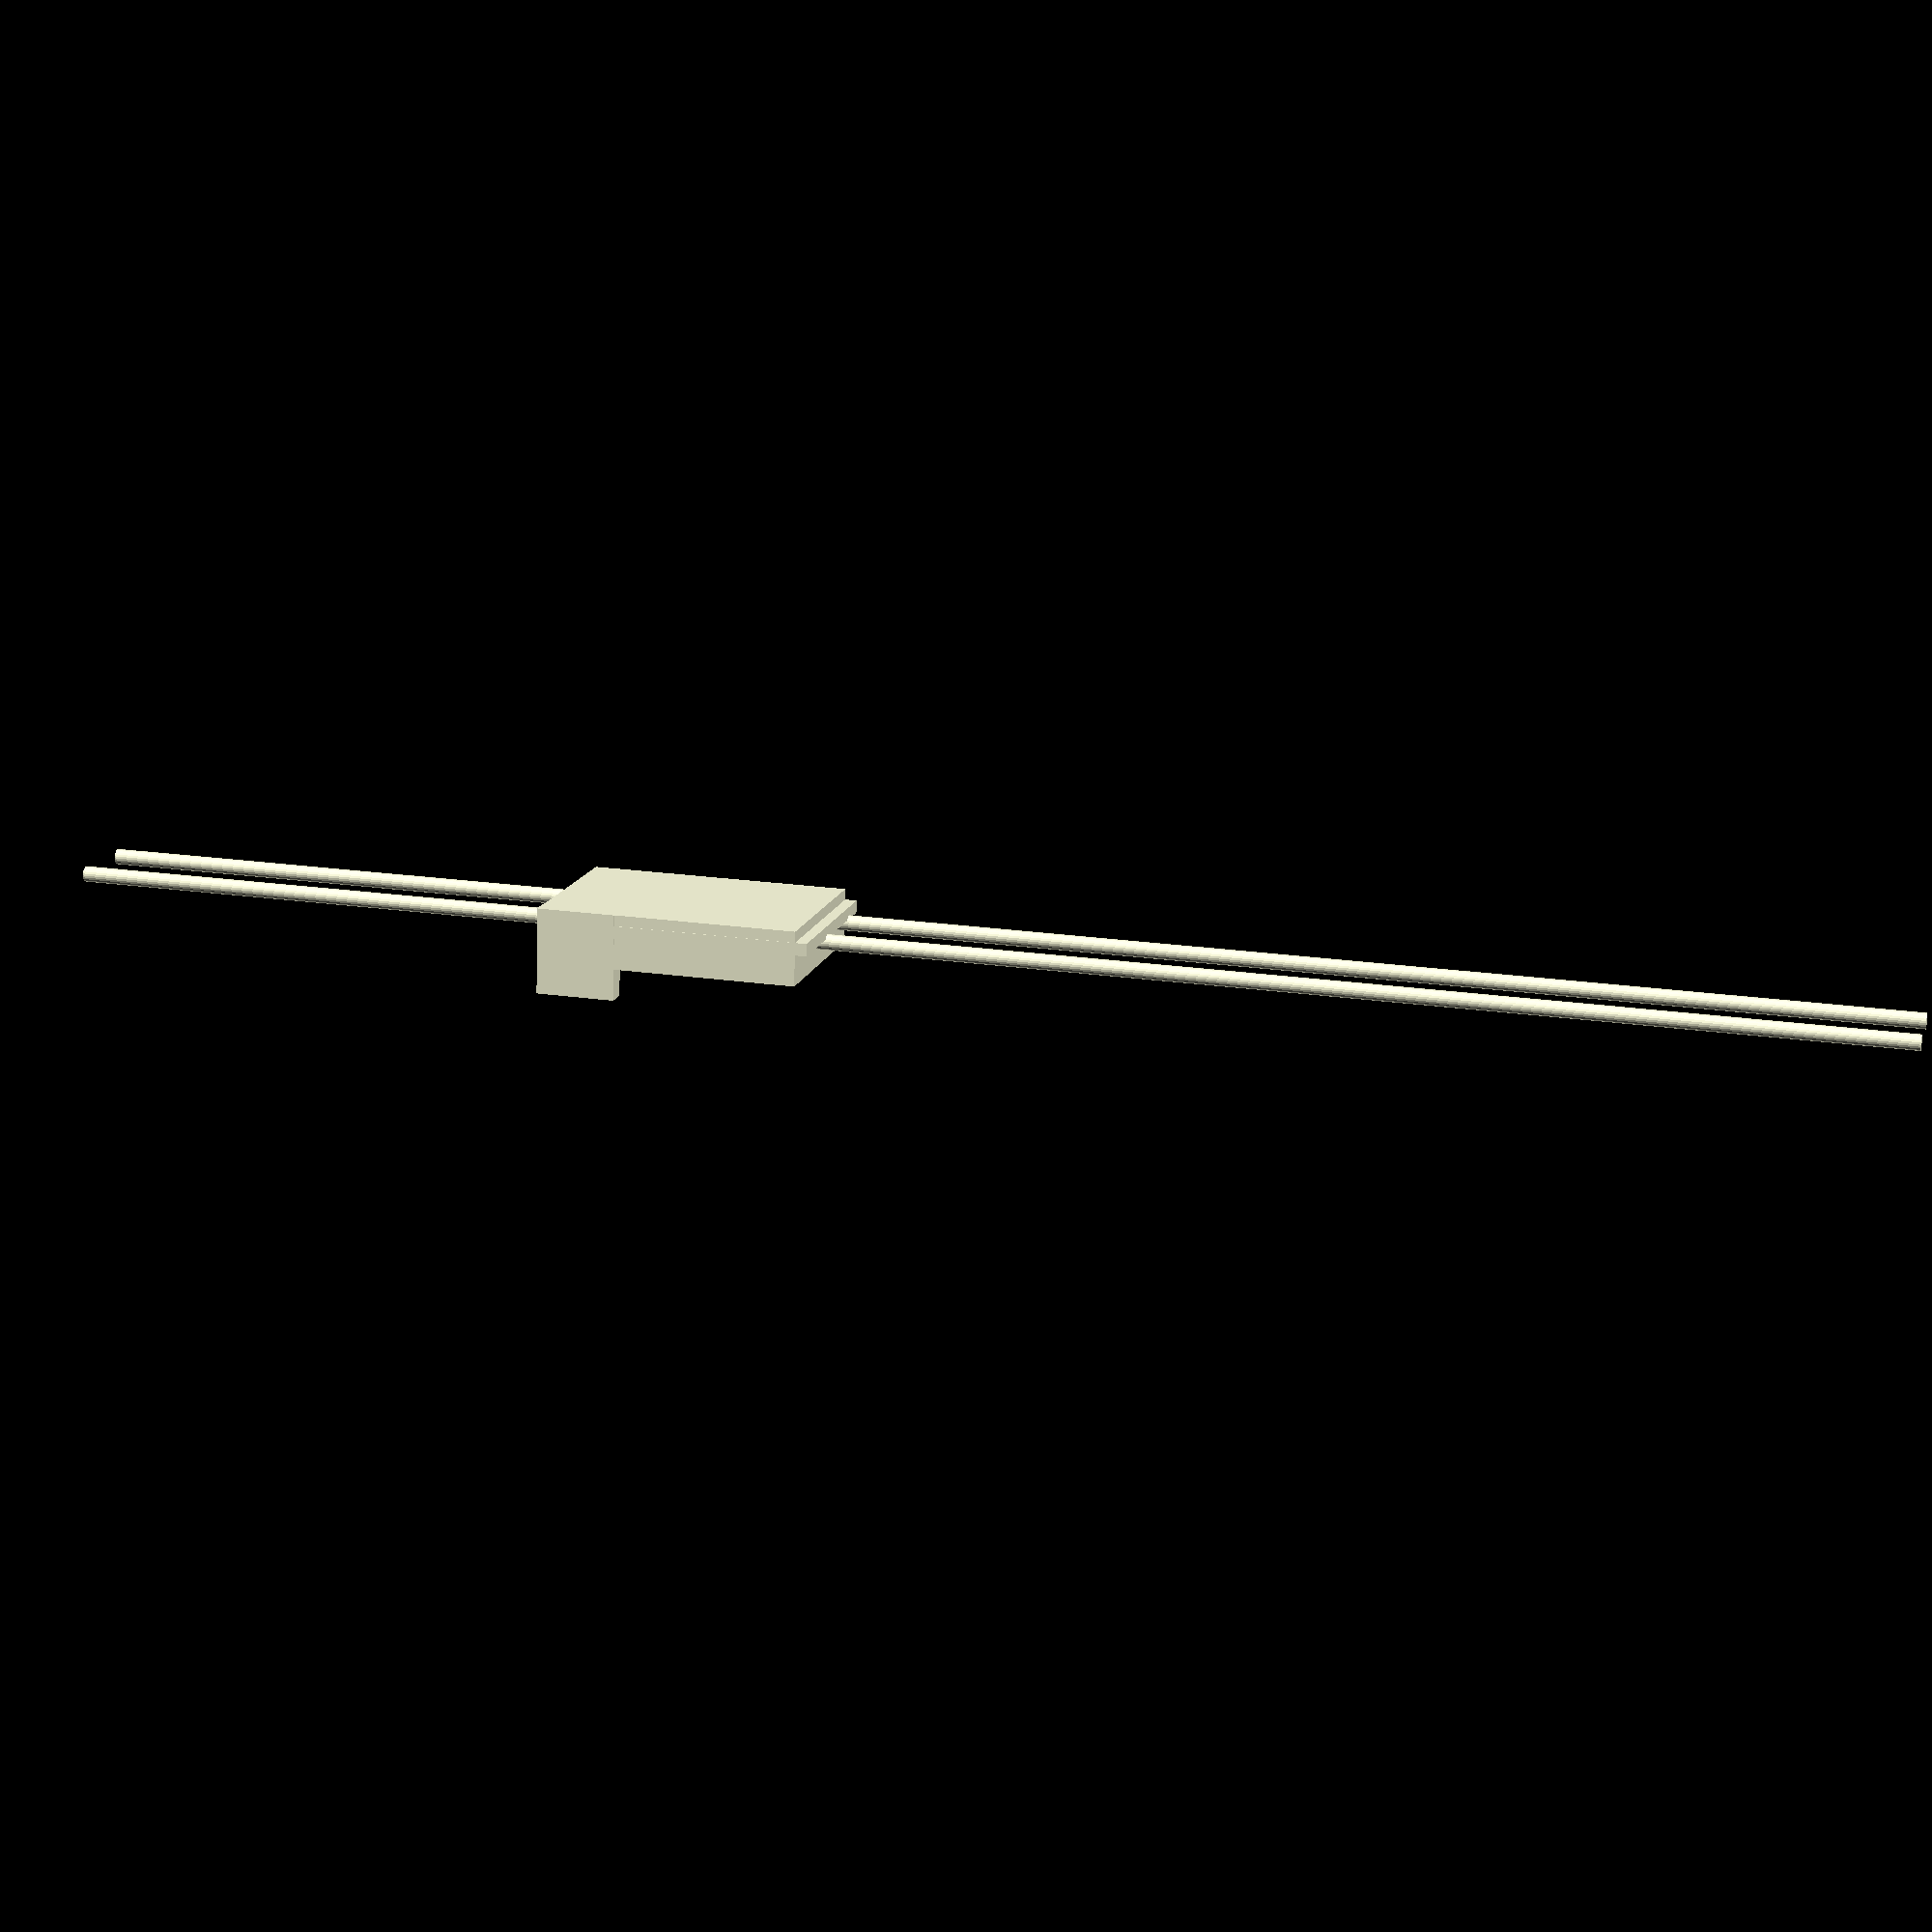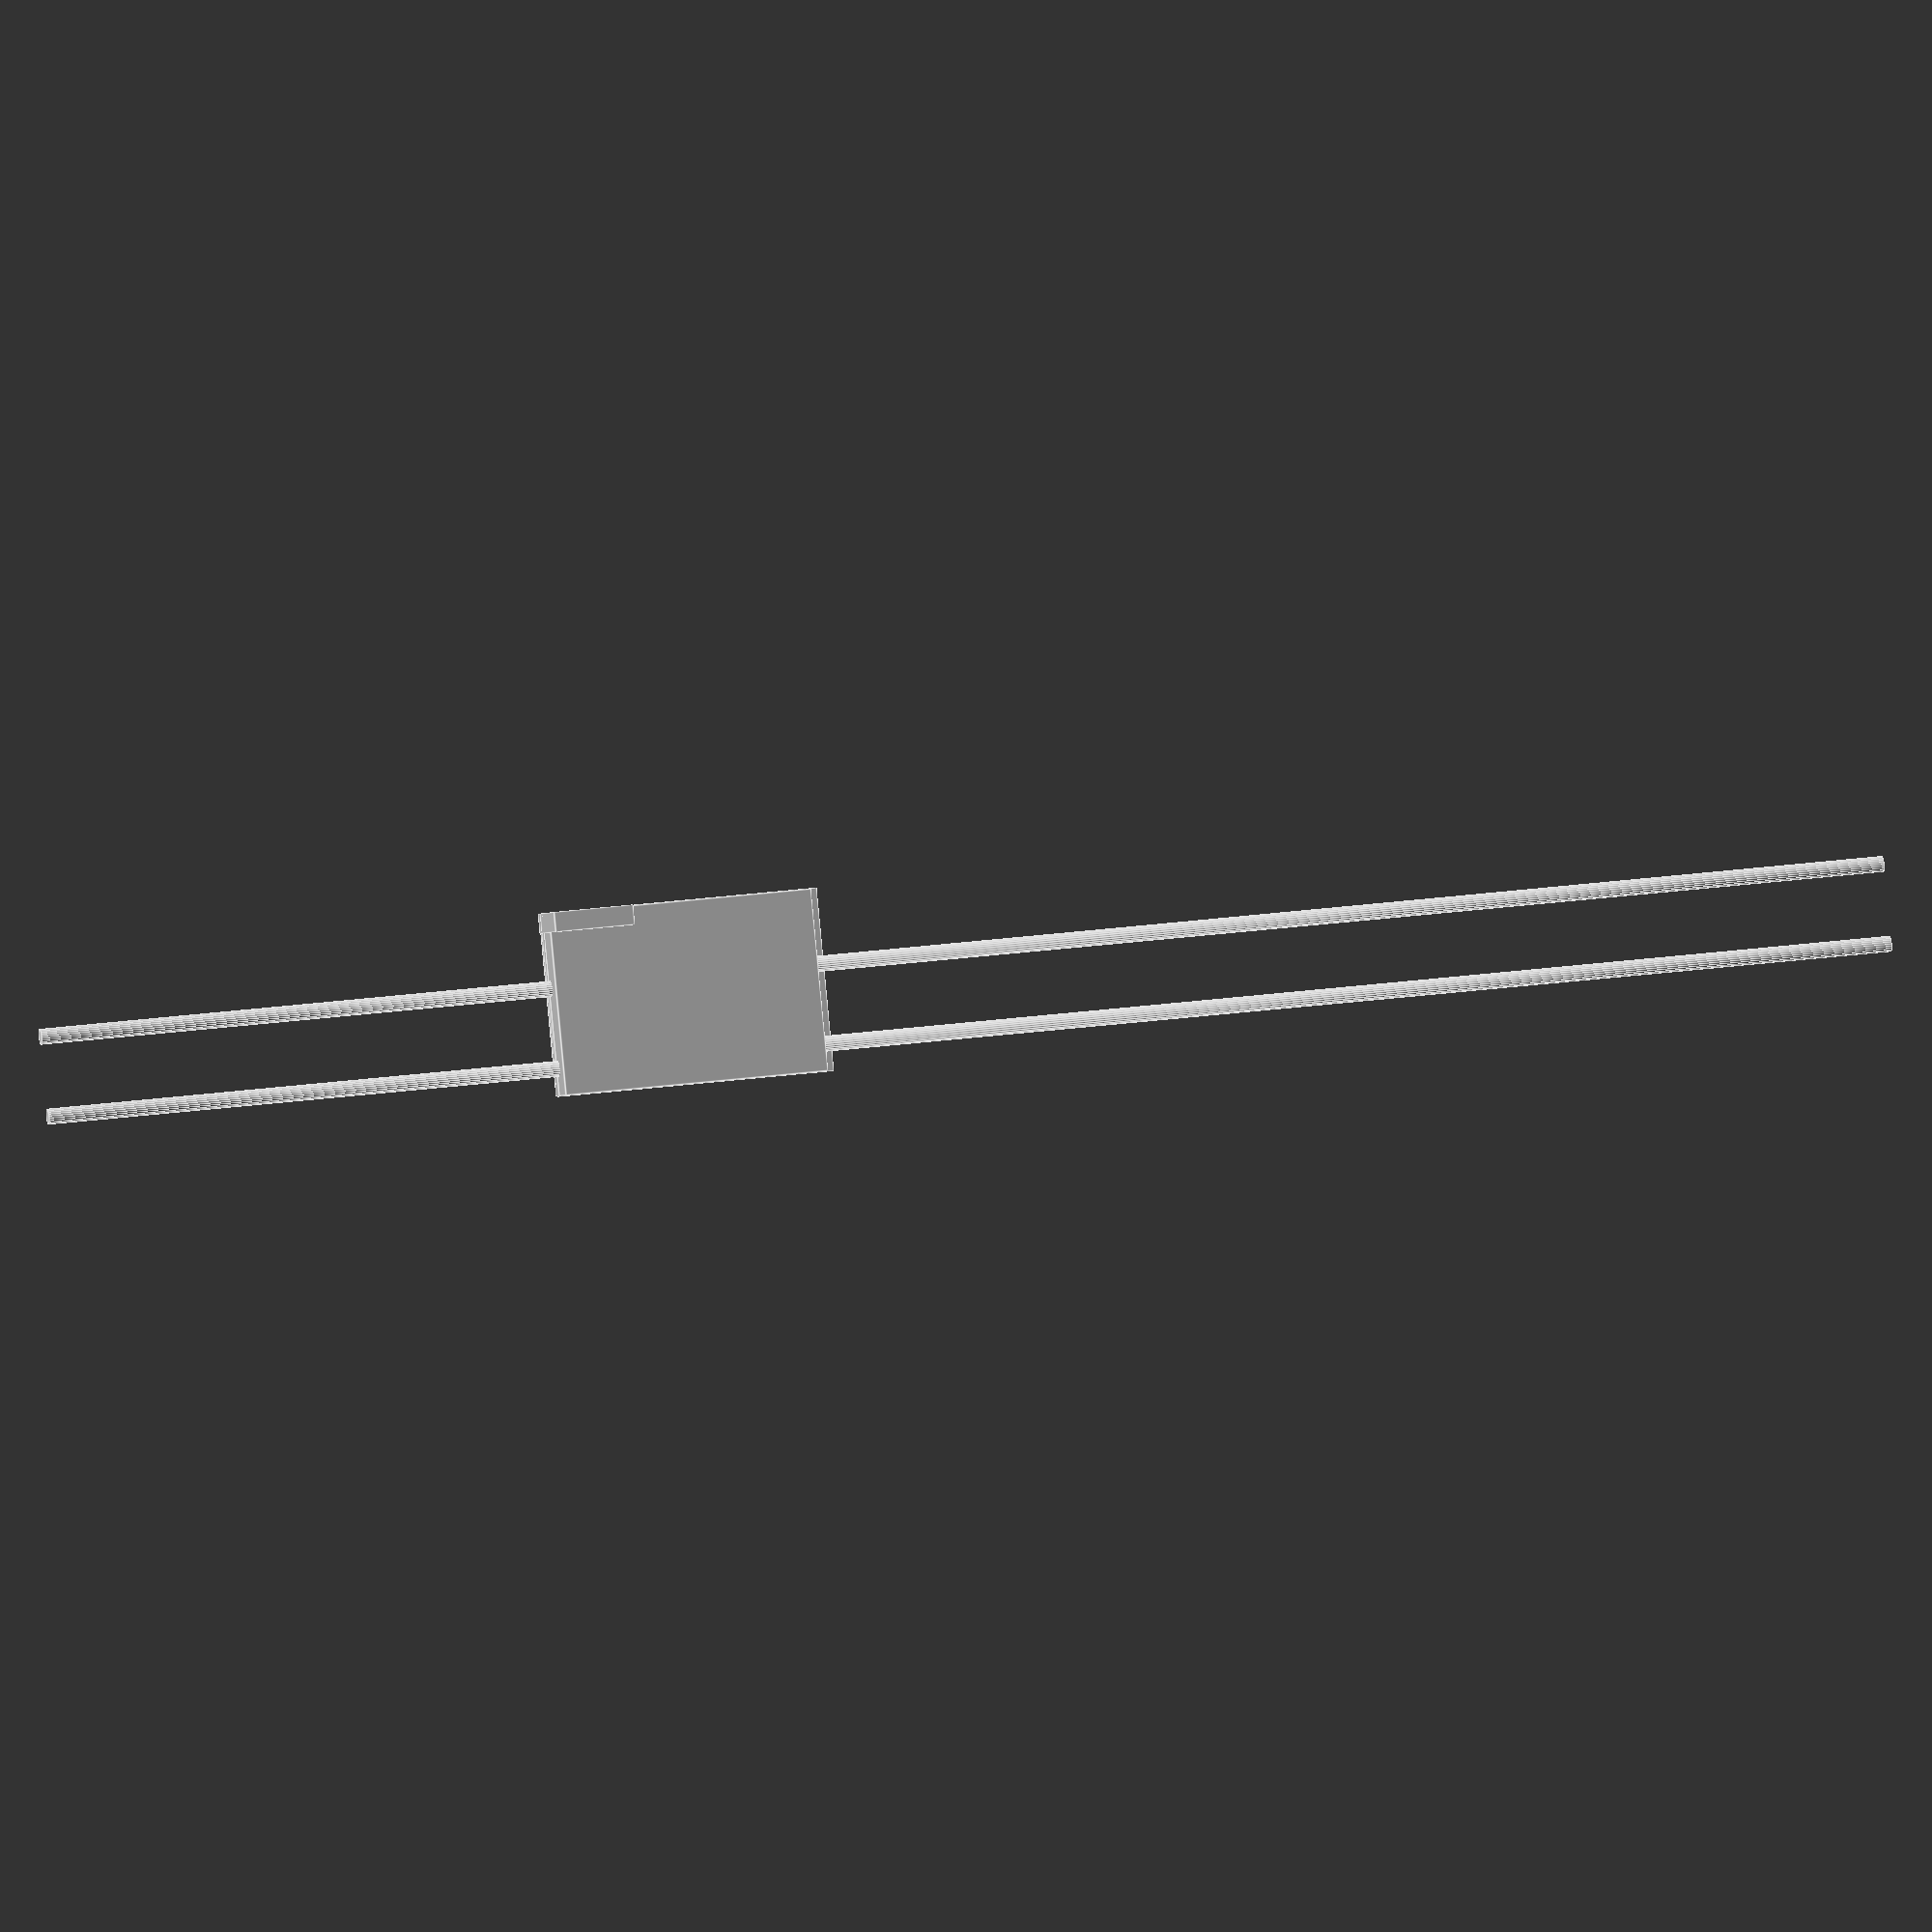
<openscad>
rotate([90,0,0])
rotate([0,0,90])
translate([-11.5,-17.5,-5.5])
{
	translate([0,0,4])cube([23,35,1.6]); // Board
	translate([0.1,1.5,0])cube([22.8,33.4,7]); // Parts
	translate([0,24.92,-4])cube([2.54,10.08,11]); // Header
	// Hole for air
	if(!pushed)for(x=[-5,5])translate([14.5+x,-134.9,3.5])rotate([-90,0,0])cylinder(h=234.9,d=2,$fn=24);
}


</openscad>
<views>
elev=165.3 azim=358.4 roll=345.7 proj=p view=wireframe
elev=90.2 azim=190.7 roll=185.4 proj=o view=edges
</views>
